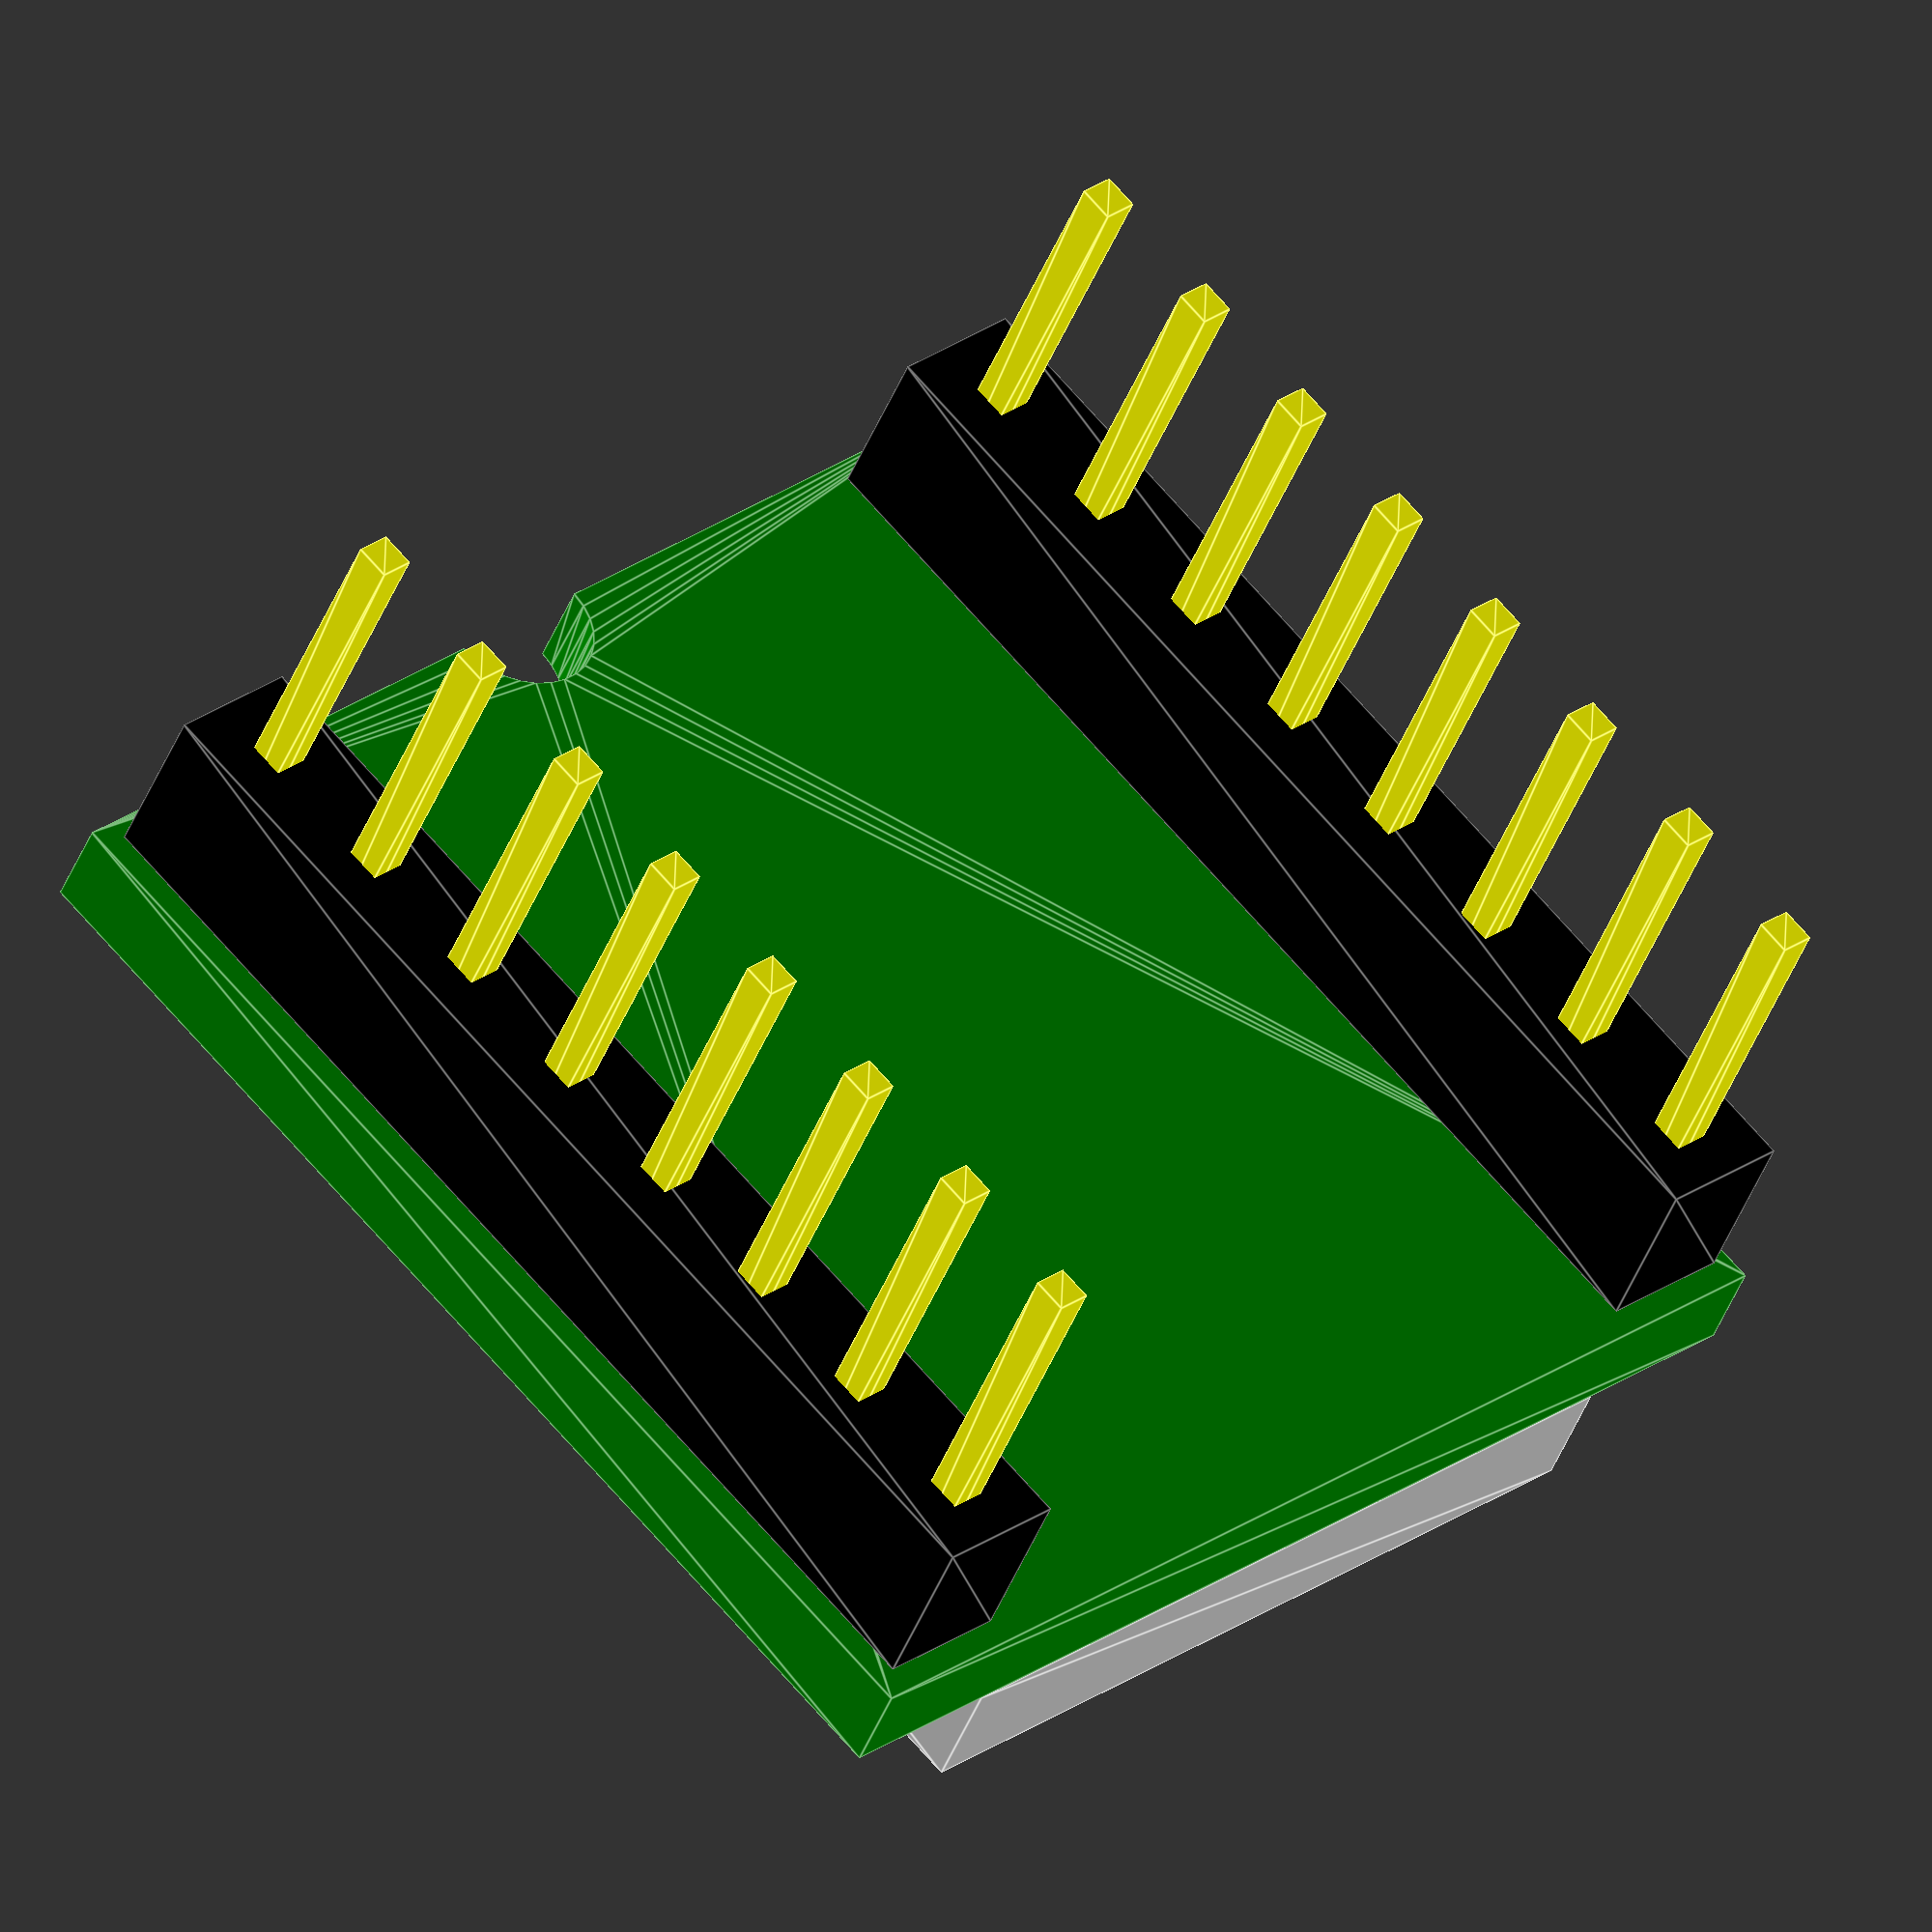
<openscad>
// Model of a DFPlayer Mini
// Use Wings3D to convert the STL to .wrl (VRML) to make it
// usable in KiCad's 3D PCB viewer

function inch(x) = x*25.4;

module DFPlayerMini() {
    board_w = 21;
    board_l = 21;
    board_th = 1.6;
    
    pin_ascent  = 2.9;
    pin_descent = 8.3;  // depth below pin support
    pin_height = pin_ascent + pin_descent;
    pin_size    = 0.63;  // square pins
    pin_spacing = inch(0.1);
    pin_separation = inch(0.7);
    pin_count   = 16;  // 8 on each side, like a DIP

    support_h = 3.0;
    support_w = pin_spacing*0.95;
    support_l = (pin_count/2 - 0.05) * pin_spacing;
    
    card_slot_w = 15;
    card_slot_l = 15;
    card_slot_h = 2.0;    

    // In the x-y plane, the reference point will be the center of pin 1.
    // Along the z-axis, the reference is the bottom of the pin supports.
    pin_x1 = -pin_separation/2;
    pin_y1 = (pin_count / 2 - 1) * pin_spacing / 2;

    translate([-pin_x1, -pin_y1, support_h]) {
        color("green")
        linear_extrude(board_th) {
            difference() {
                square([board_w, board_l], center=true);
                translate([0, board_l/2]) circle(d=2.7, $fs=0.2);
            }
        }
        color("silver")
        translate([0, -(board_l - card_slot_l)/2, board_th]) {
            linear_extrude(card_slot_h) {
                square([card_slot_w, card_slot_l], center=true);
            }
        }
    }

    color("yellow")
    translate([0, 0, -pin_descent + support_h]) {
        linear_extrude(pin_height) {
            assert(pin_count % 2 == 0);
            for (i = [0:pin_count/2-1]) {
                translate([0, -i * pin_spacing]) {
                    square(pin_size, center=true);
                    translate([pin_separation, 0])
                        square(pin_size, center=true);
                }
            }
        }
    }
    
    color("black")
    translate([-pin_spacing/2, pin_spacing/2 - support_l]) {
        linear_extrude(support_h) {
            square([support_w, support_l]);
            translate([pin_separation, 0]) square([support_w, support_l]);
        }
    }
}

// We're going to use Wings3D to convert the STL to VRML.
// Wing3D uses units of 0.1 inch, and this OpenSCAD model uses 1 mm.
scale(1 / 2.54) {
    DFPlayerMini();
}


</openscad>
<views>
elev=222.2 azim=223.1 roll=19.8 proj=o view=edges
</views>
